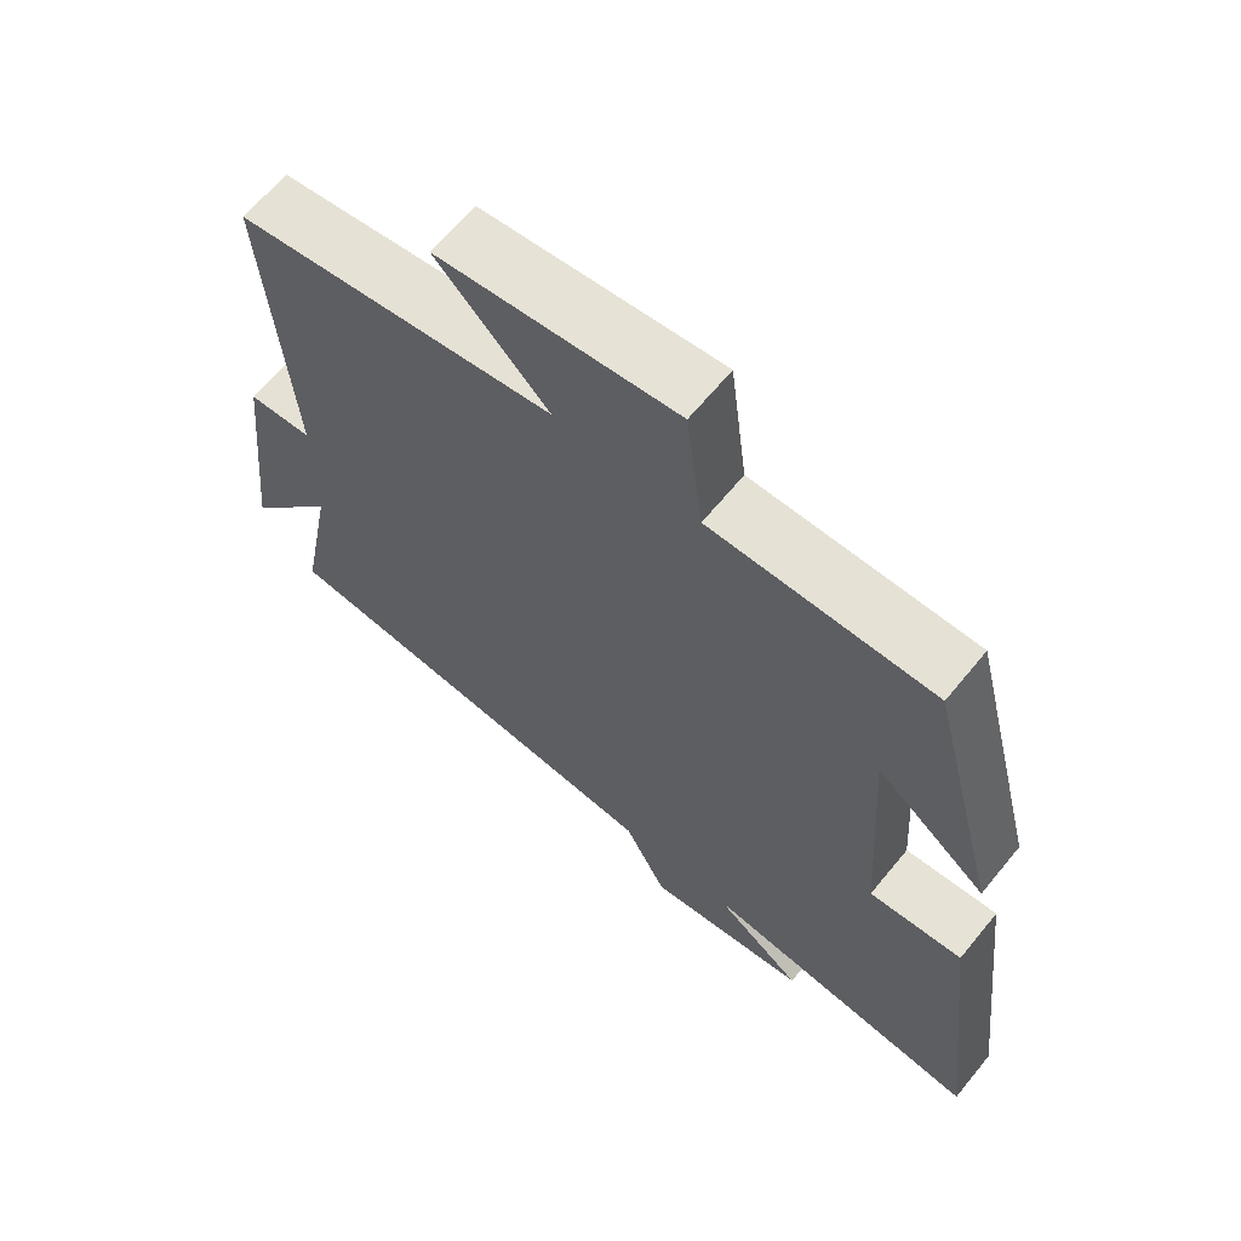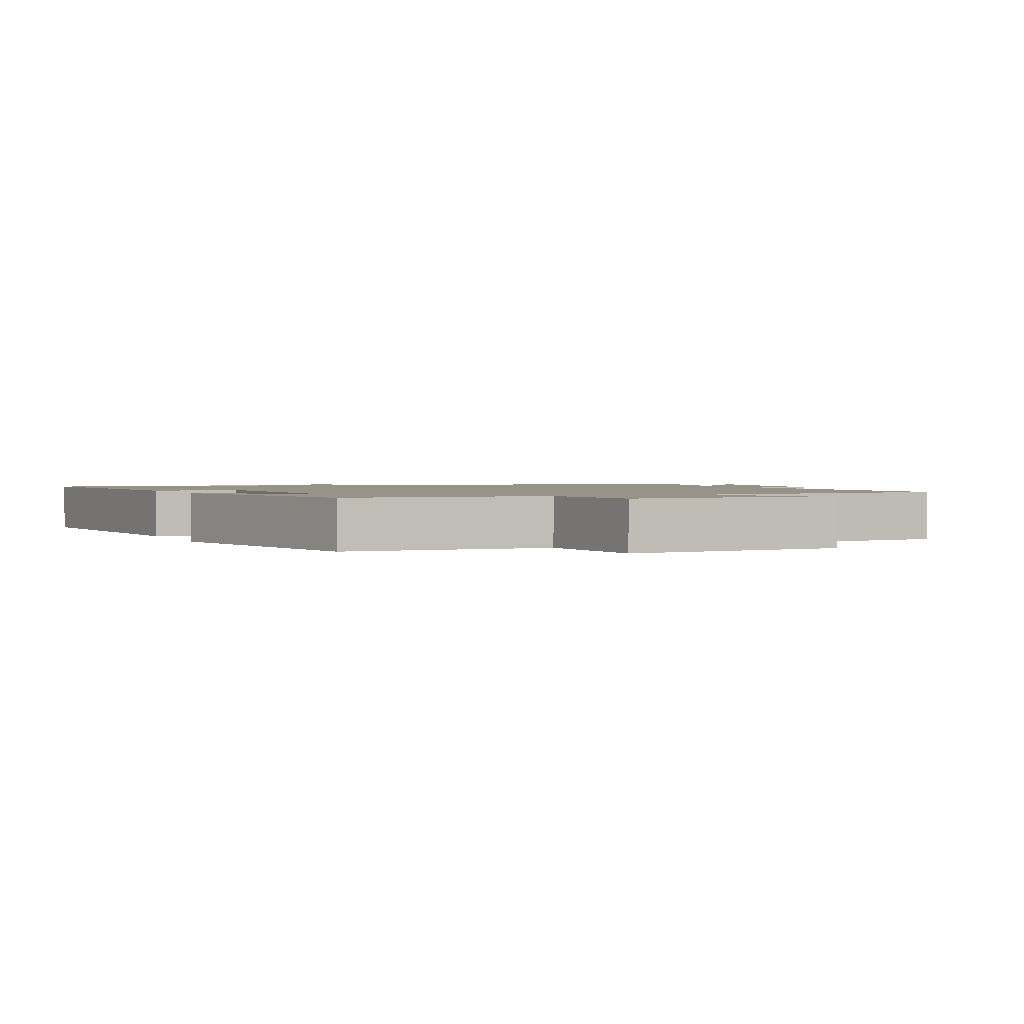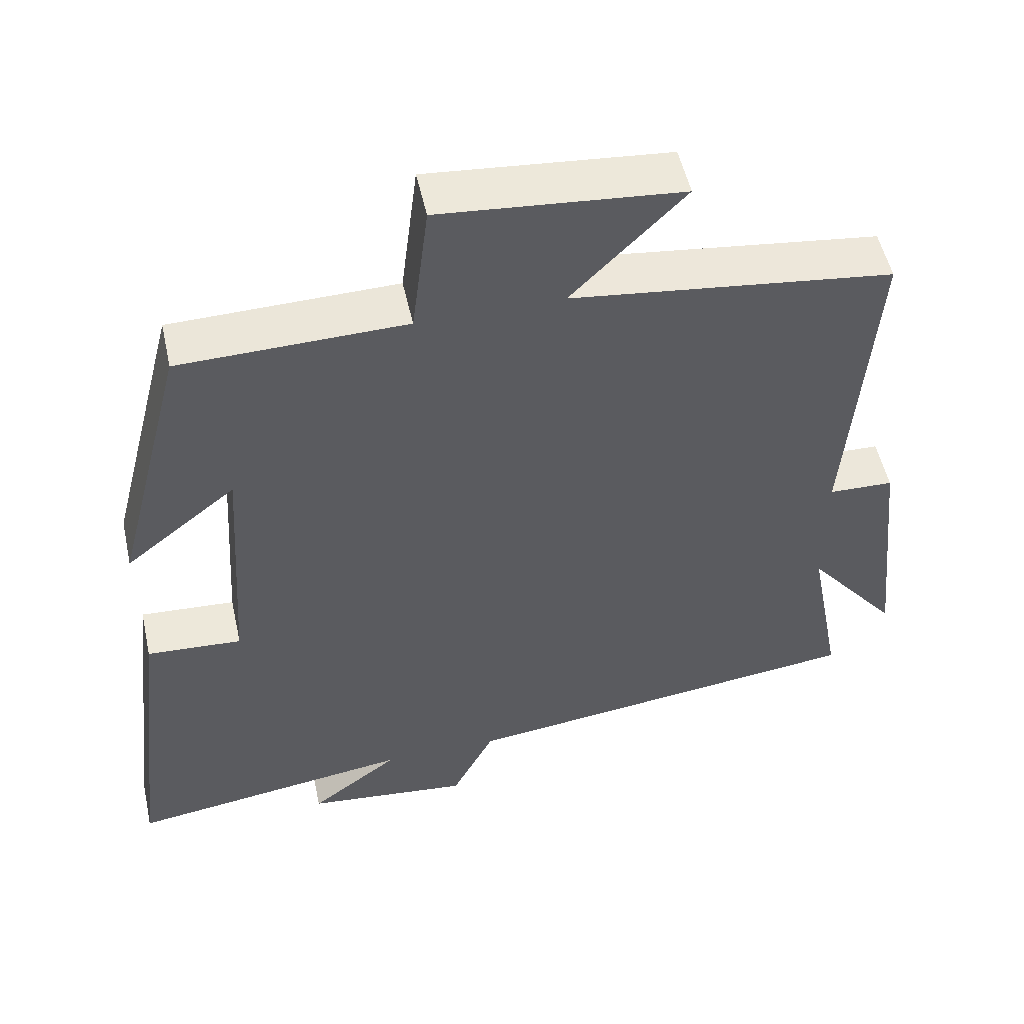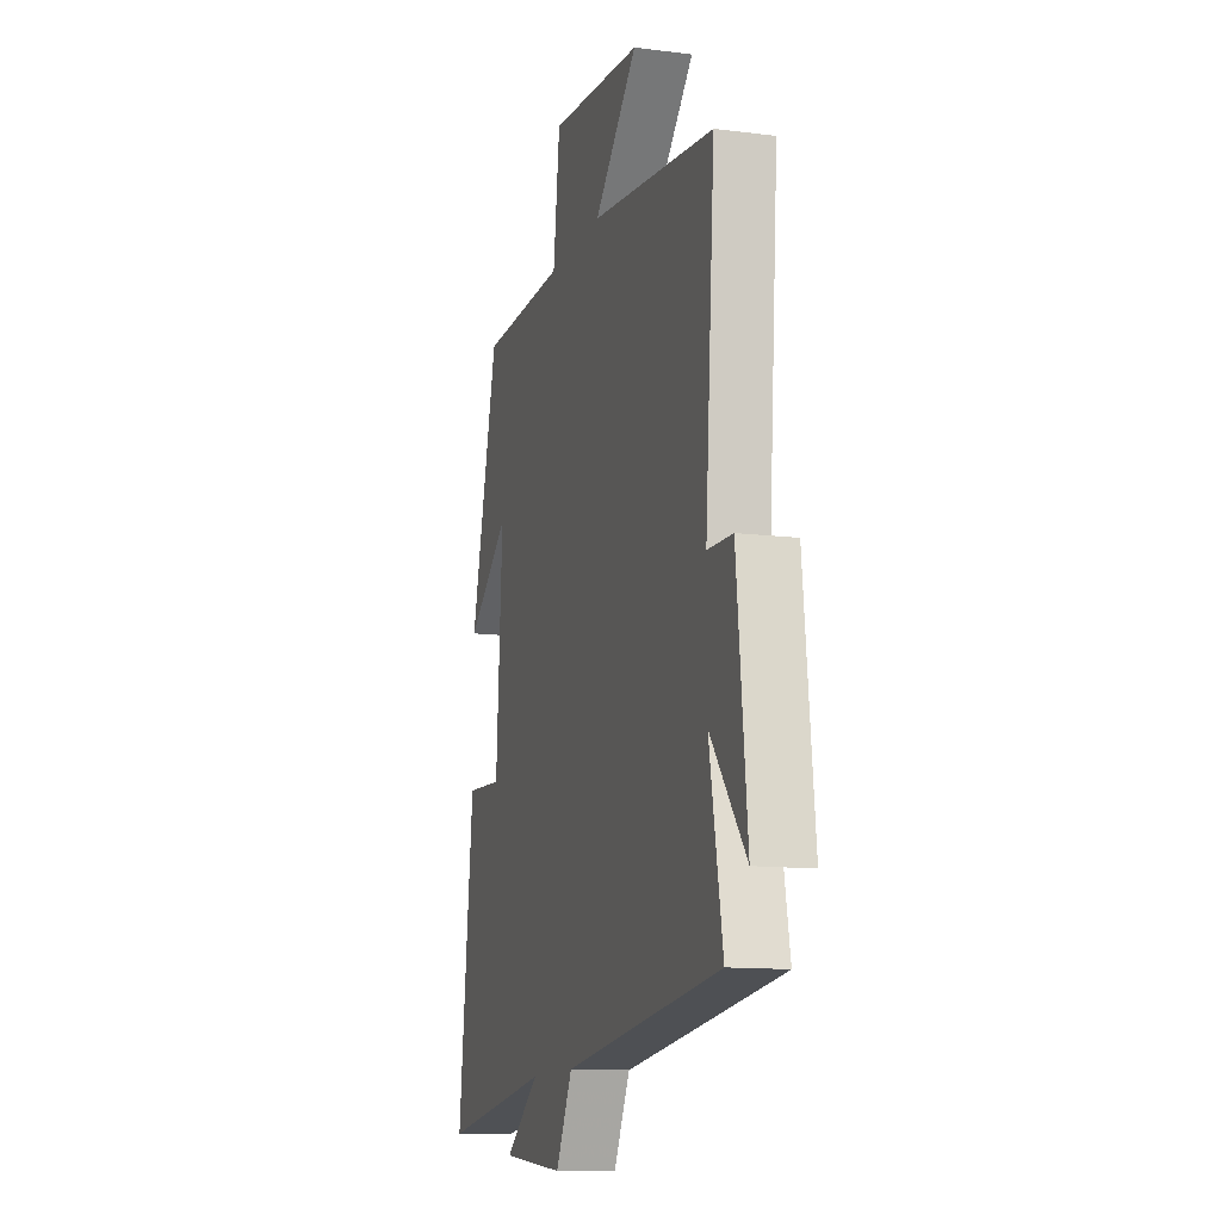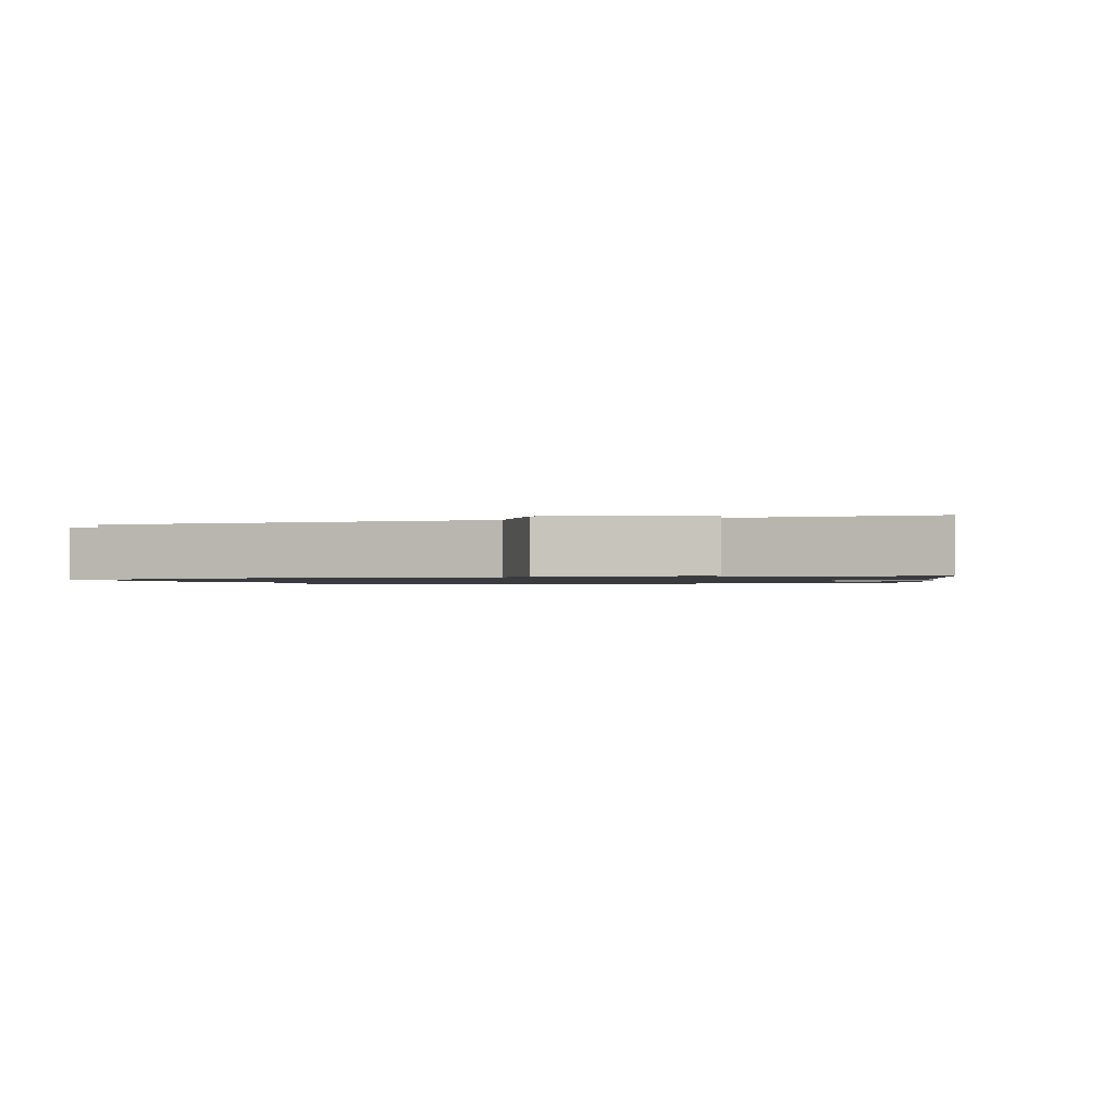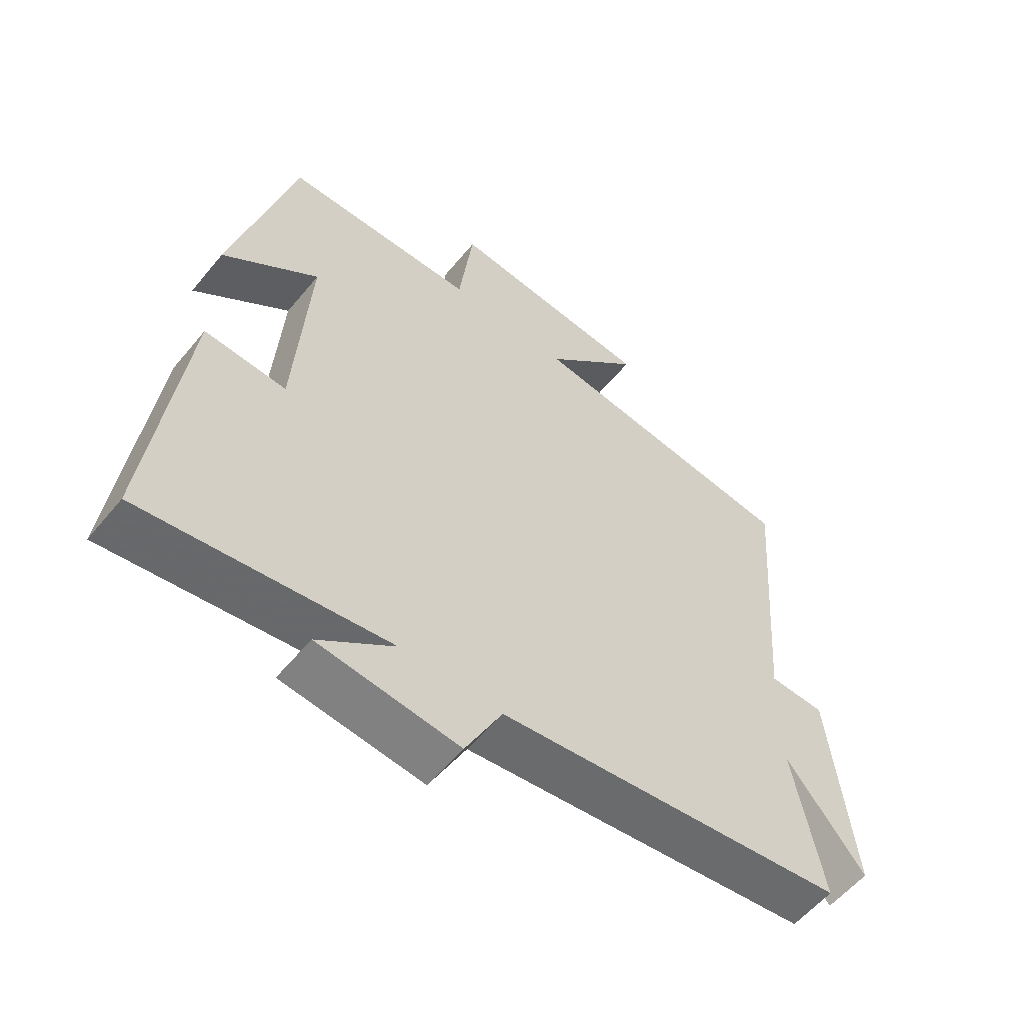
<metadata>
{"format":"obj","ext":"obj","renderer":"f3d","projection":"perspective","resolution":1024,"background":"white","views":[{"elev":64.6,"azim":-140.7,"up":"+Z"},{"elev":1.6,"azim":-22.7,"up":"+Y"},{"elev":52.3,"azim":-12.4,"up":"+Z"},{"elev":-12.5,"azim":73.5,"up":"+Z"},{"elev":-1.1,"azim":-168.4,"up":"+Y"},{"elev":-57.2,"azim":-39.0,"up":"+Z"}]}
</metadata>
<code>
v -0.553 0.07 -0.554
v -0.5 0.07 -0.101
v -0.371 0.07 -0.109
v -0.349 0.07 0.235
v -0.5 0.07 0.115
v -0.403 0.07 0.494
v -0.098 0.07 0.5
v -0.075 0.07 0.685
v 0.251 0.07 0.655
v 0.098 0.07 0.5
v 0.534 0.07 0.445
v 0.5 0.07 -0.002
v 0.588 0.07 -0.005
v 0.624 0.07 -0.343
v 0.5 0.07 -0.188
v 0.546 0.07 -0.433
v -0.007 0.07 -0.5
v -0.065 0.07 -0.614
v -0.287 0.07 -0.59
v -0.167 0.07 -0.5
v -0.553 0 -0.554
v -0.5 0 -0.101
v -0.371 0 -0.109
v -0.349 0 0.235
v -0.5 0 0.115
v -0.403 0 0.494
v -0.098 0 0.5
v -0.075 0 0.685
v 0.251 0 0.655
v 0.098 0 0.5
v 0.534 0 0.445
v 0.5 0 -0.002
v 0.588 0 -0.005
v 0.624 0 -0.343
v 0.5 0 -0.188
v 0.546 0 -0.433
v -0.007 0 -0.5
v -0.065 0 -0.614
v -0.287 0 -0.59
v -0.167 0 -0.5
f 17 18 19 20
f 15 16 17 20
f 1 2 3
f 20 1 3
f 15 20 3
f 12 13 14 15
f 12 15 3 4
f 10 11 12 4
f 7 8 9 10
f 7 10 4
f 4 5 6 7
f 40 39 38 37
f 40 37 36 35
f 23 22 21
f 23 21 40
f 23 40 35
f 35 34 33 32
f 24 23 35 32
f 24 32 31 30
f 30 29 28 27
f 24 30 27
f 27 26 25 24
f 1 21 22 2
f 2 22 23 3
f 3 23 24 4
f 4 24 25 5
f 5 25 26 6
f 6 26 27 7
f 7 27 28 8
f 8 28 29 9
f 9 29 30 10
f 10 30 31 11
f 11 31 32 12
f 12 32 33 13
f 13 33 34 14
f 14 34 35 15
f 15 35 36 16
f 16 36 37 17
f 17 37 38 18
f 18 38 39 19
f 19 39 40 20
f 20 40 21 1

</code>
